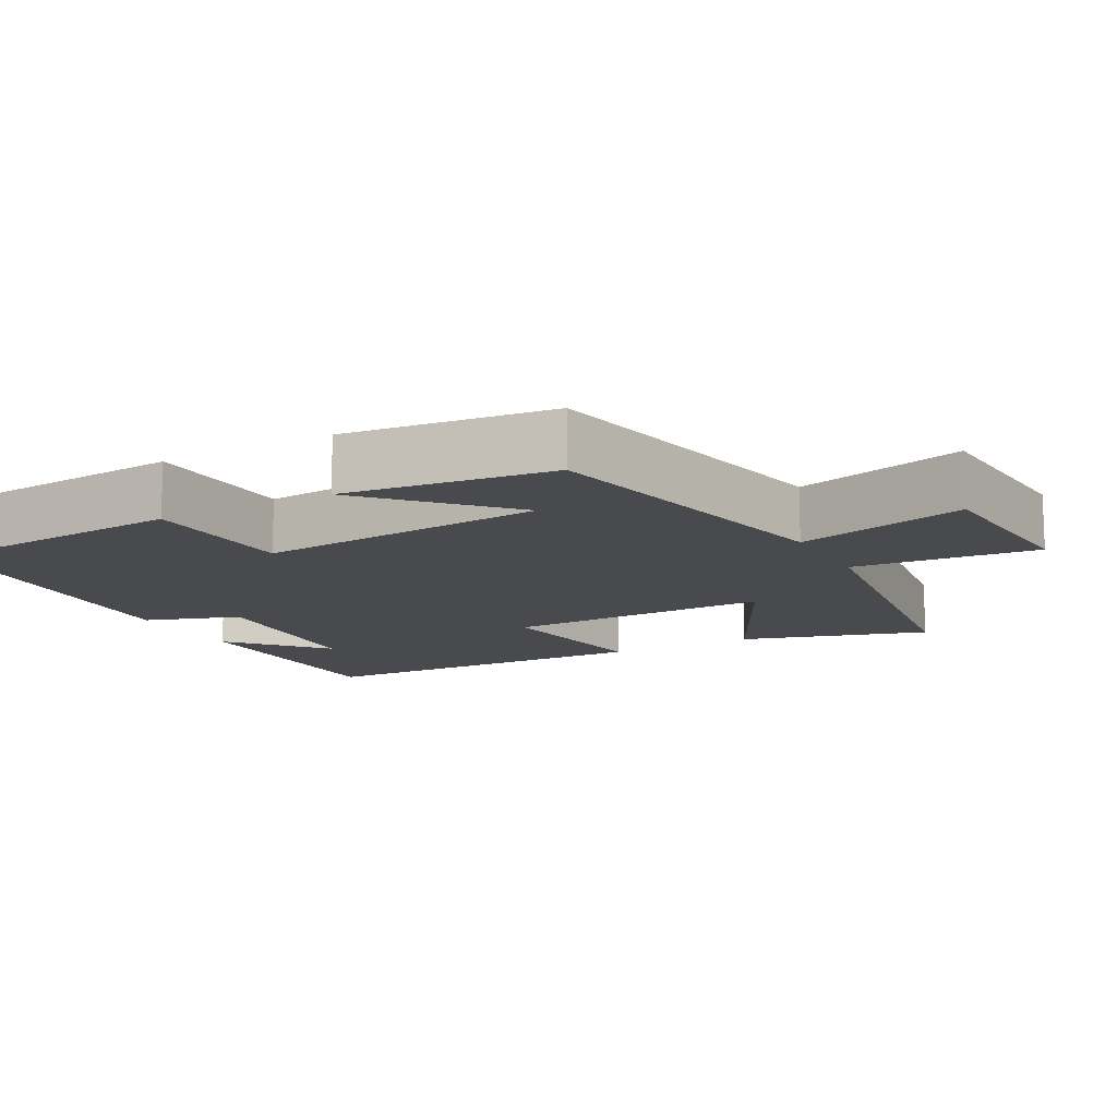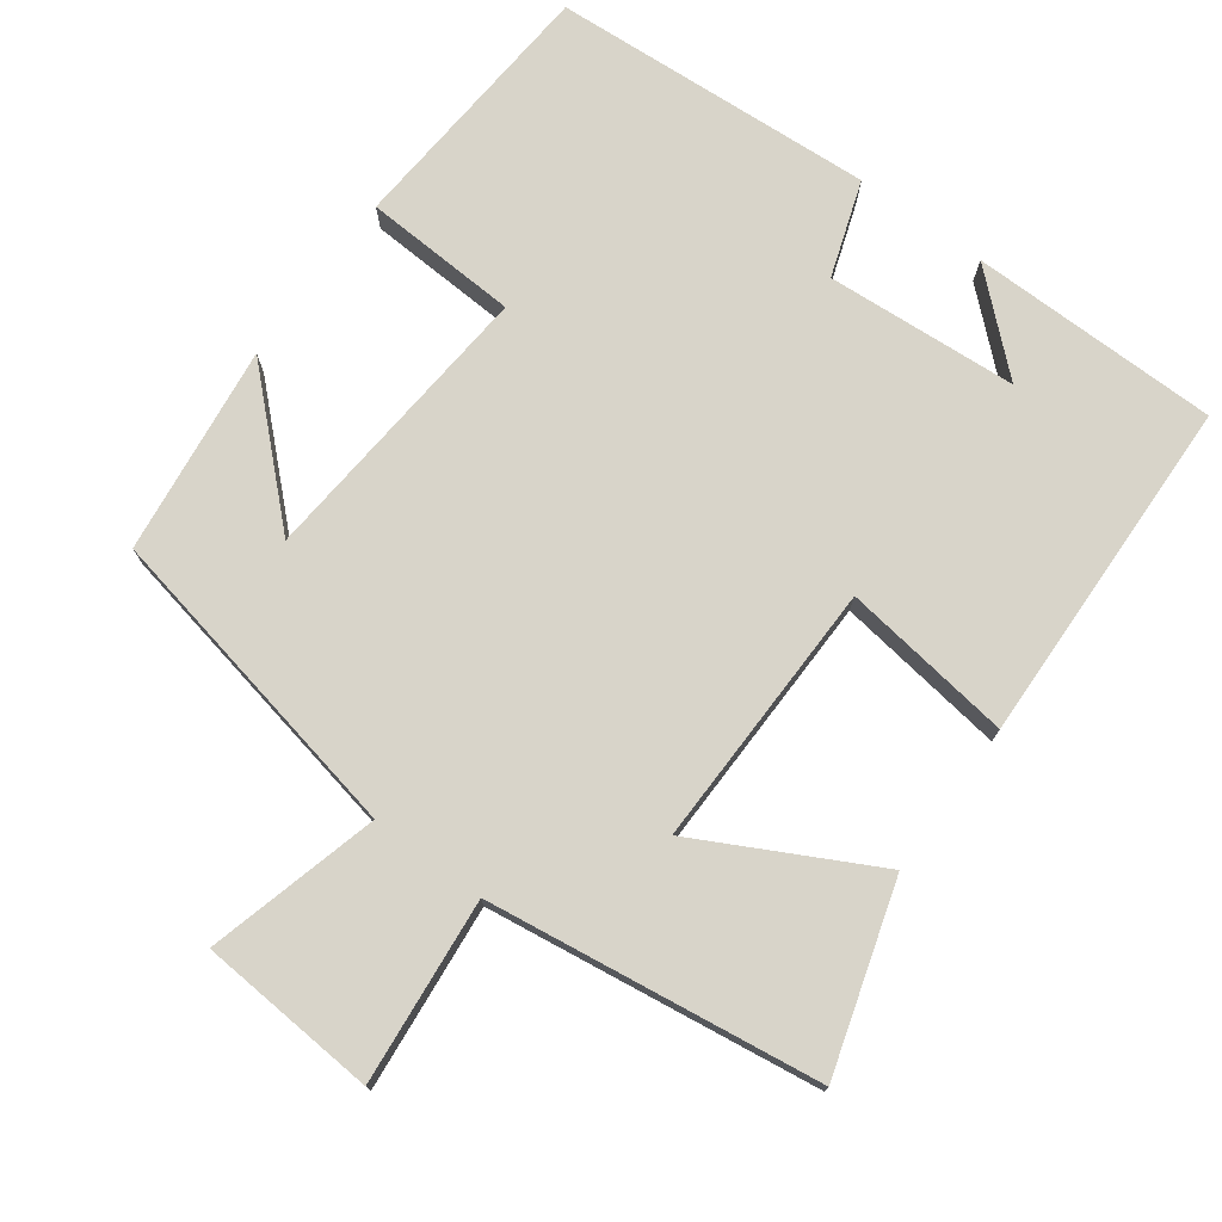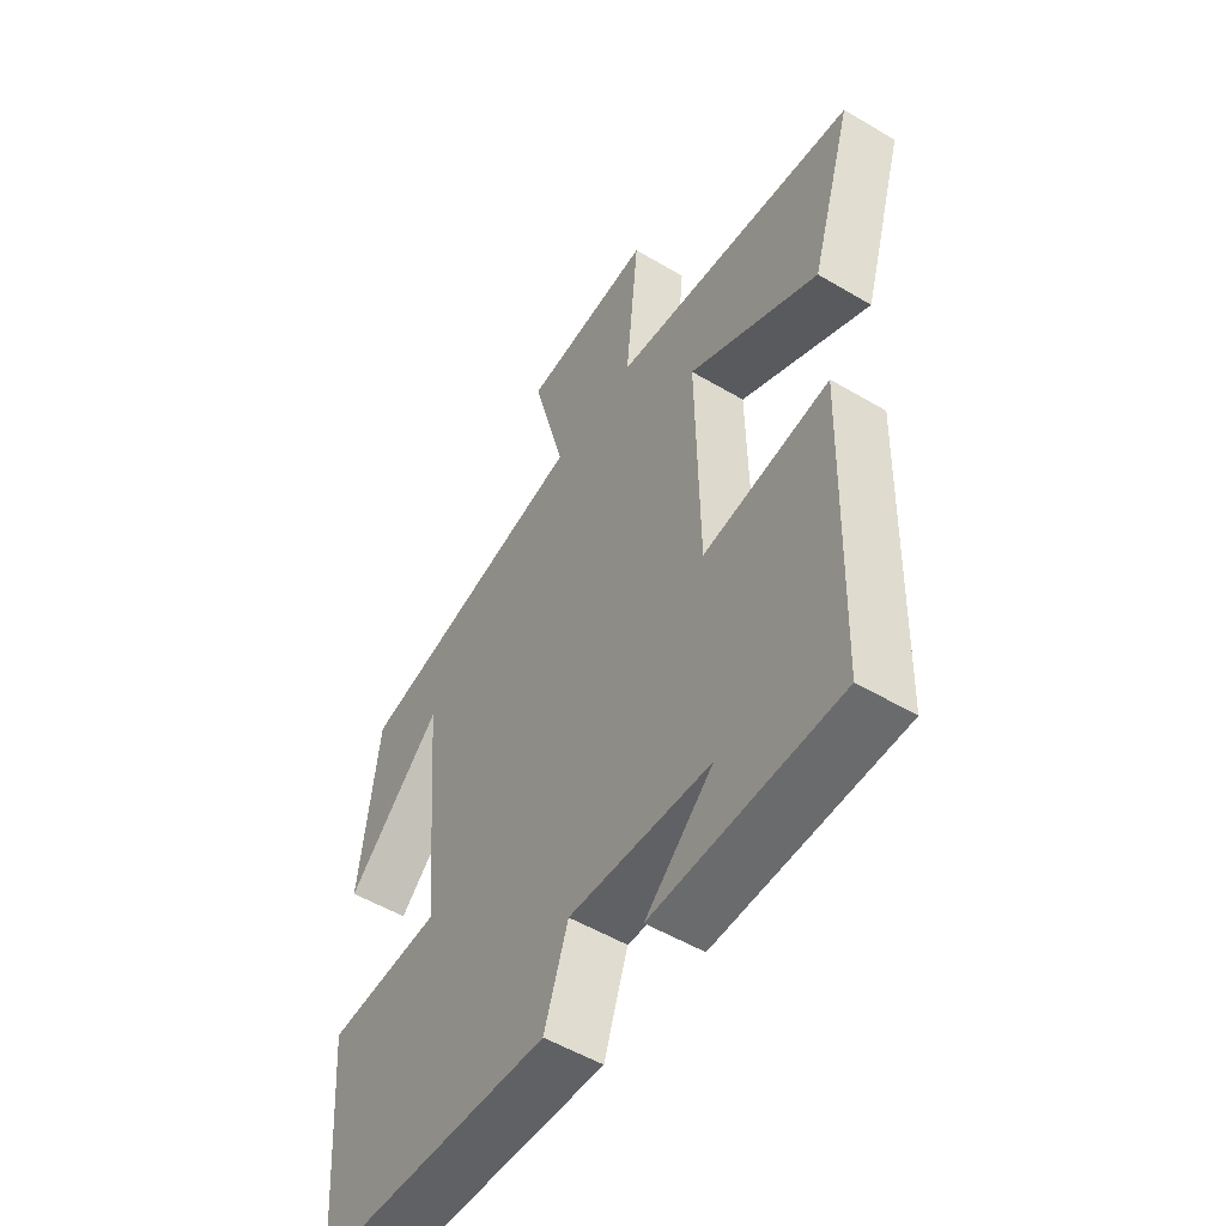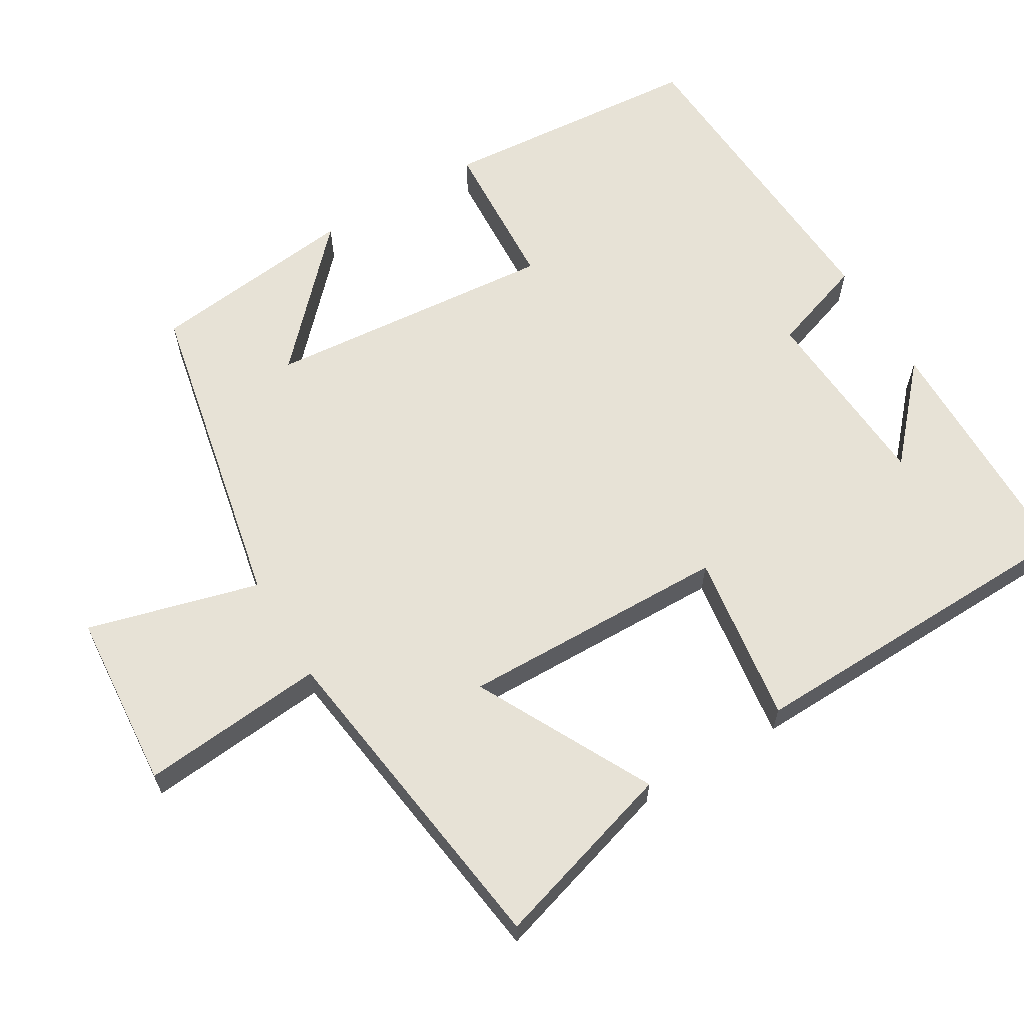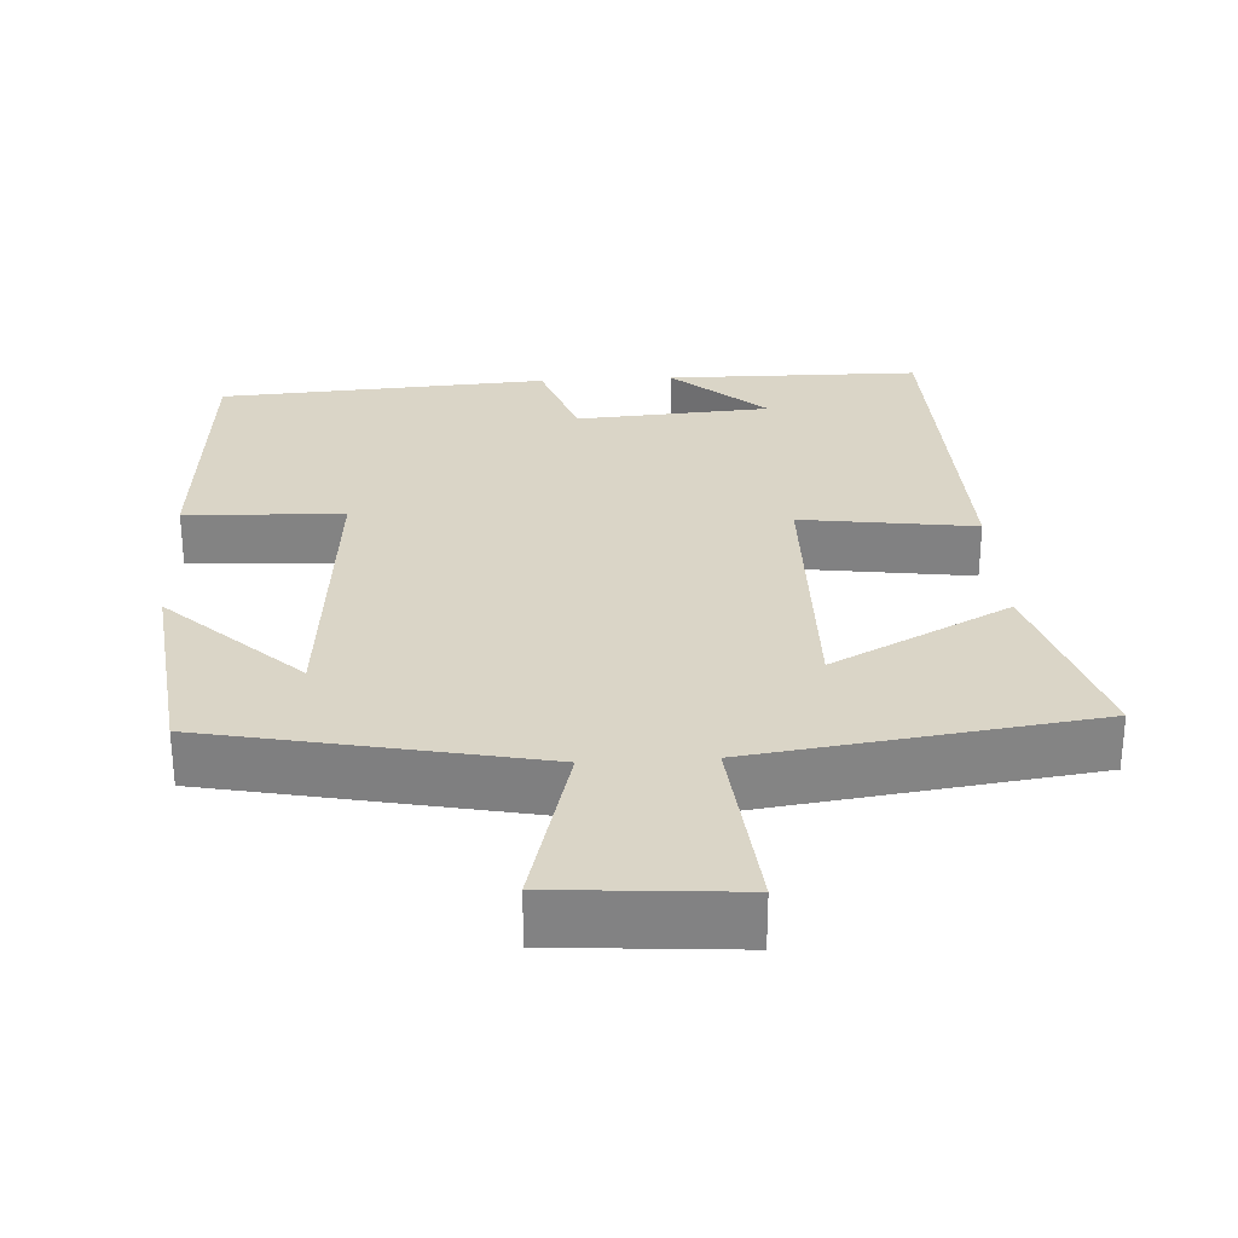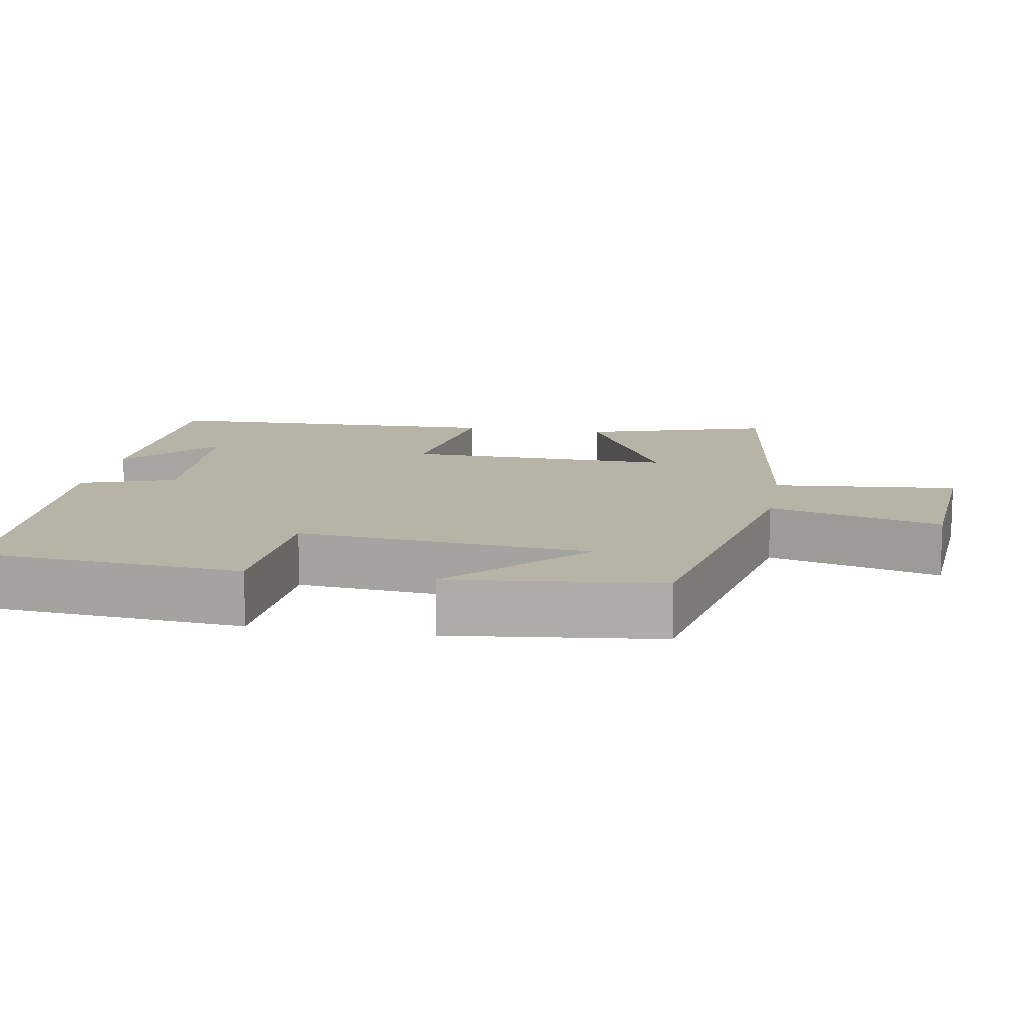
<metadata>
{"format":"obj","ext":"obj","renderer":"f3d","projection":"perspective","resolution":1024,"background":"white","views":[{"elev":-13.0,"azim":-61.4,"up":"+Y"},{"elev":75.5,"azim":36.3,"up":"+Y"},{"elev":-52.8,"azim":57.5,"up":"+Z"},{"elev":63.2,"azim":59.3,"up":"+Y"},{"elev":29.0,"azim":-3.3,"up":"+Y"},{"elev":12.6,"azim":-80.0,"up":"+Y"}]}
</metadata>
<code>
v -0.472 0.07 -0.472
v -0.5 0.07 -0.113
v -0.29 0.07 -0.102
v -0.324 0.07 0.294
v -0.5 0.07 0.127
v -0.466 0.07 0.411
v -0.03 0.07 0.5
v -0.092 0.07 0.733
v 0.15 0.07 0.751
v 0.126 0.07 0.5
v 0.577 0.07 0.438
v 0.5 0.07 0.185
v 0.262 0.07 0.309
v 0.268 0.07 -0.055
v 0.5 0.07 -0.023
v 0.486 0.07 -0.497
v 0.147 0.07 -0.5
v 0.271 0.07 -0.389
v 0.011 0.07 -0.371
v -0.033 0.07 -0.5
v -0.472 0 -0.472
v -0.5 0 -0.113
v -0.29 0 -0.102
v -0.324 0 0.294
v -0.5 0 0.127
v -0.466 0 0.411
v -0.03 0 0.5
v -0.092 0 0.733
v 0.15 0 0.751
v 0.126 0 0.5
v 0.577 0 0.438
v 0.5 0 0.185
v 0.262 0 0.309
v 0.268 0 -0.055
v 0.5 0 -0.023
v 0.486 0 -0.497
v 0.147 0 -0.5
v 0.271 0 -0.389
v 0.011 0 -0.371
v -0.033 0 -0.5
f 1 2 3
f 20 1 3
f 19 20 3
f 18 19 3 4
f 16 17 18
f 14 15 16 18
f 13 14 18 4
f 10 11 12 13
f 10 13 4
f 7 8 9 10
f 7 10 4
f 6 7 4
f 4 5 6
f 23 22 21
f 23 21 40
f 23 40 39
f 24 23 39 38
f 38 37 36
f 38 36 35 34
f 24 38 34 33
f 33 32 31 30
f 24 33 30
f 30 29 28 27
f 24 30 27
f 24 27 26
f 26 25 24
f 1 21 22 2
f 2 22 23 3
f 3 23 24 4
f 4 24 25 5
f 5 25 26 6
f 6 26 27 7
f 7 27 28 8
f 8 28 29 9
f 9 29 30 10
f 10 30 31 11
f 11 31 32 12
f 12 32 33 13
f 13 33 34 14
f 14 34 35 15
f 15 35 36 16
f 16 36 37 17
f 17 37 38 18
f 18 38 39 19
f 19 39 40 20
f 20 40 21 1

</code>
